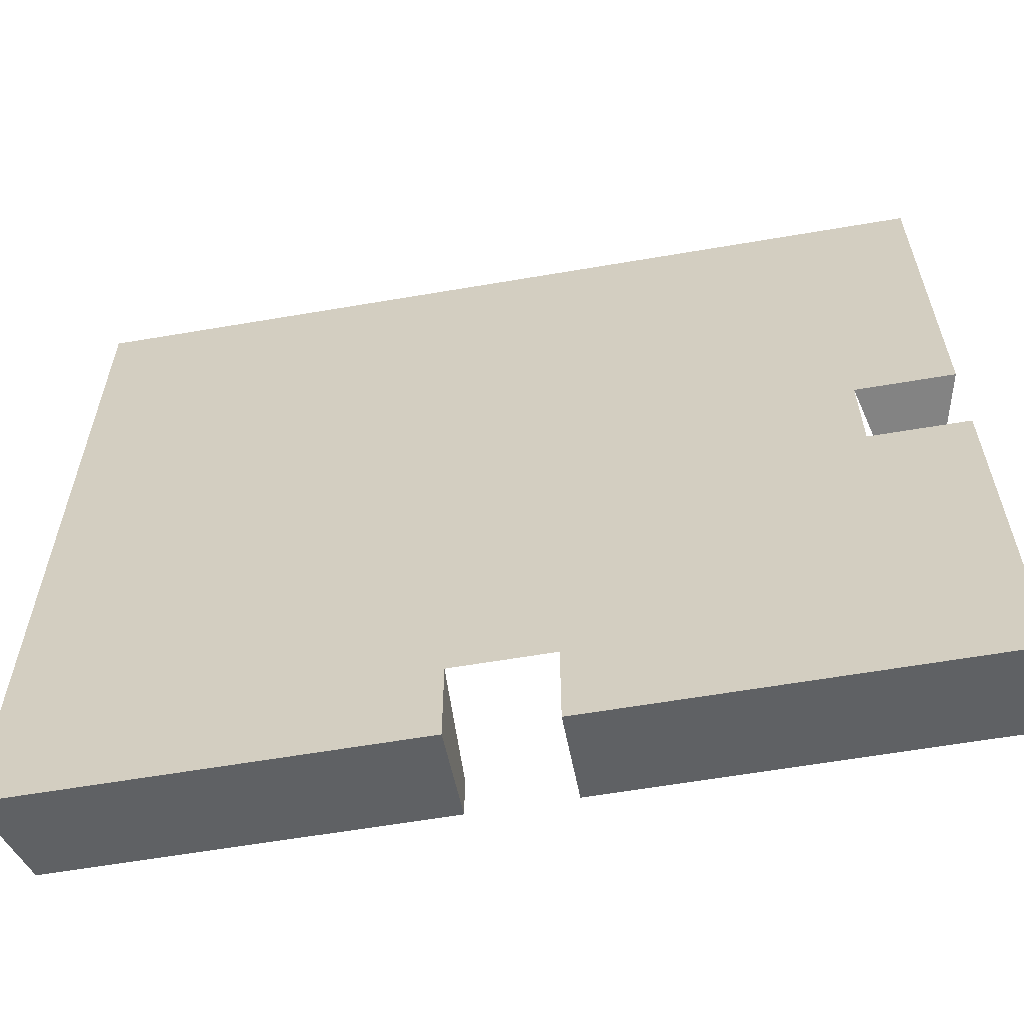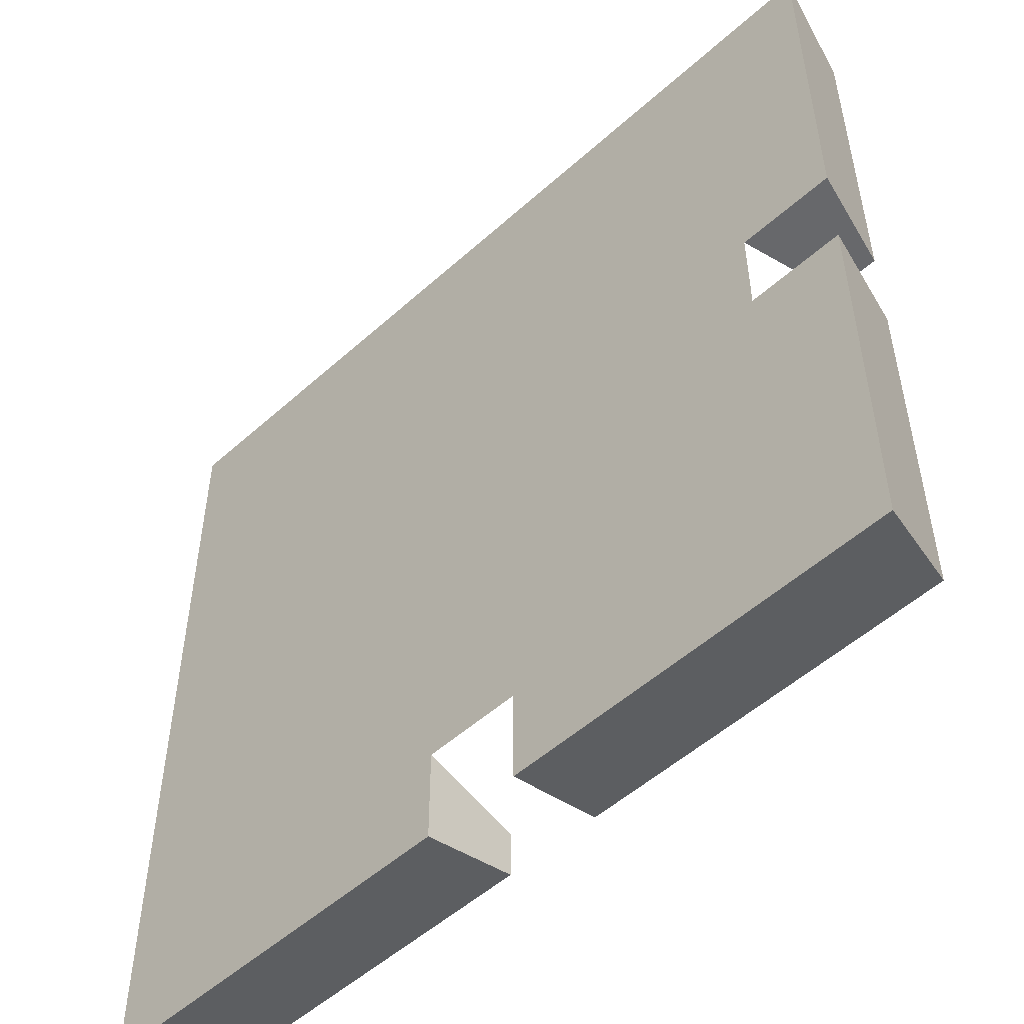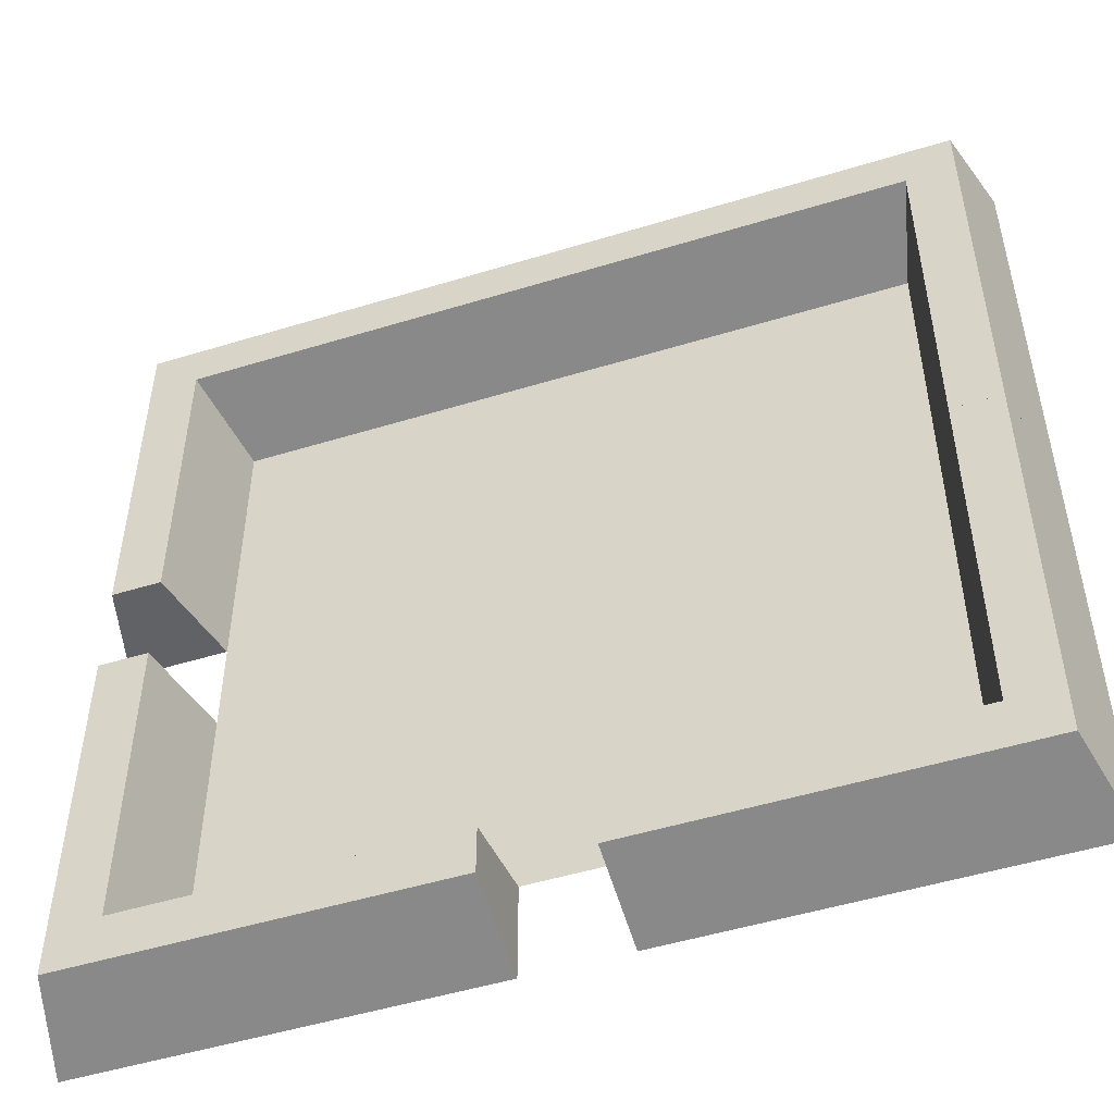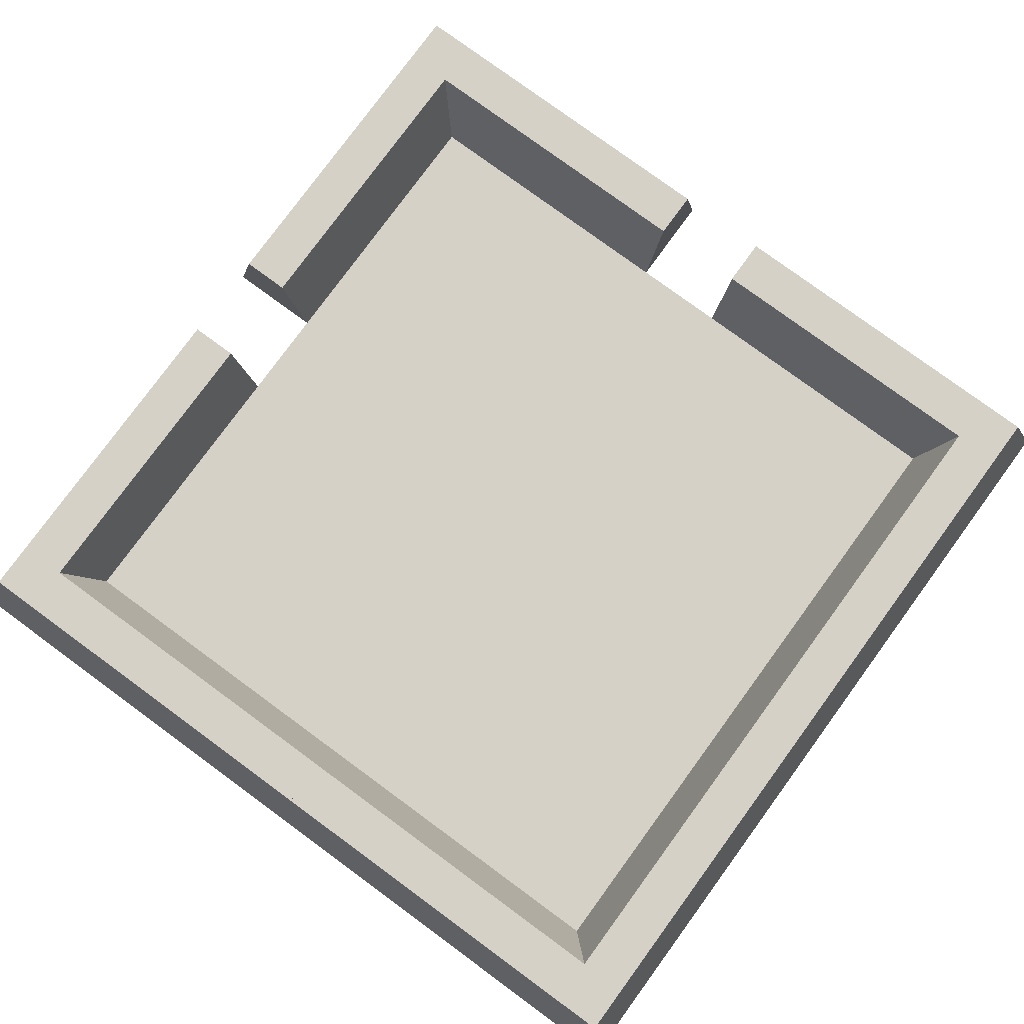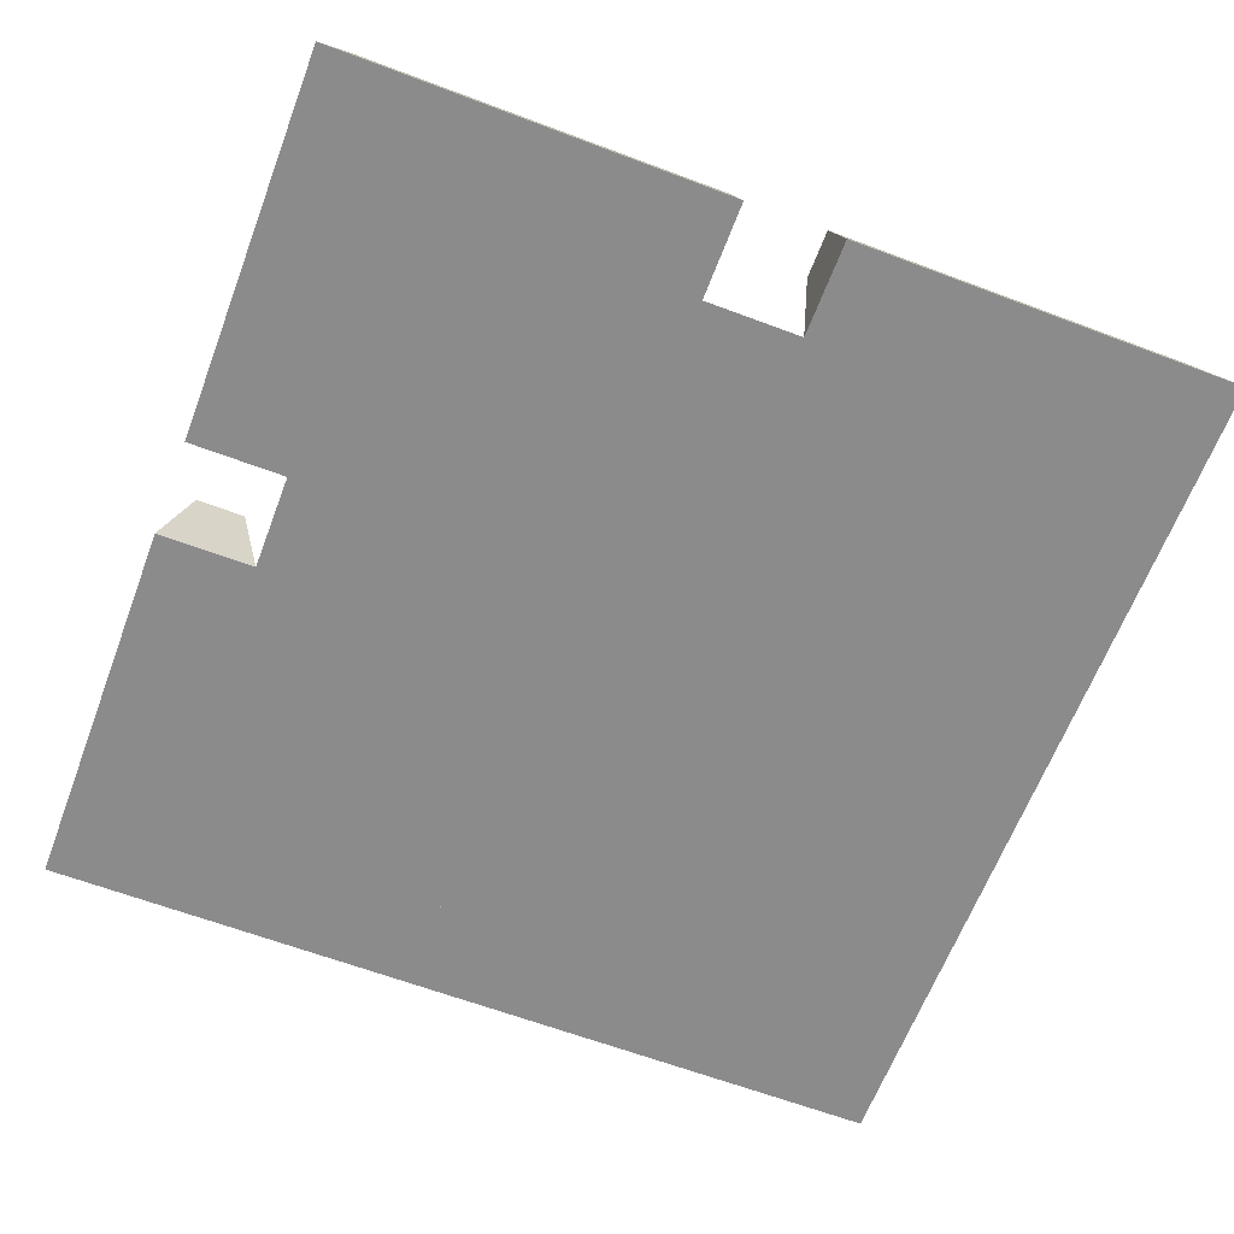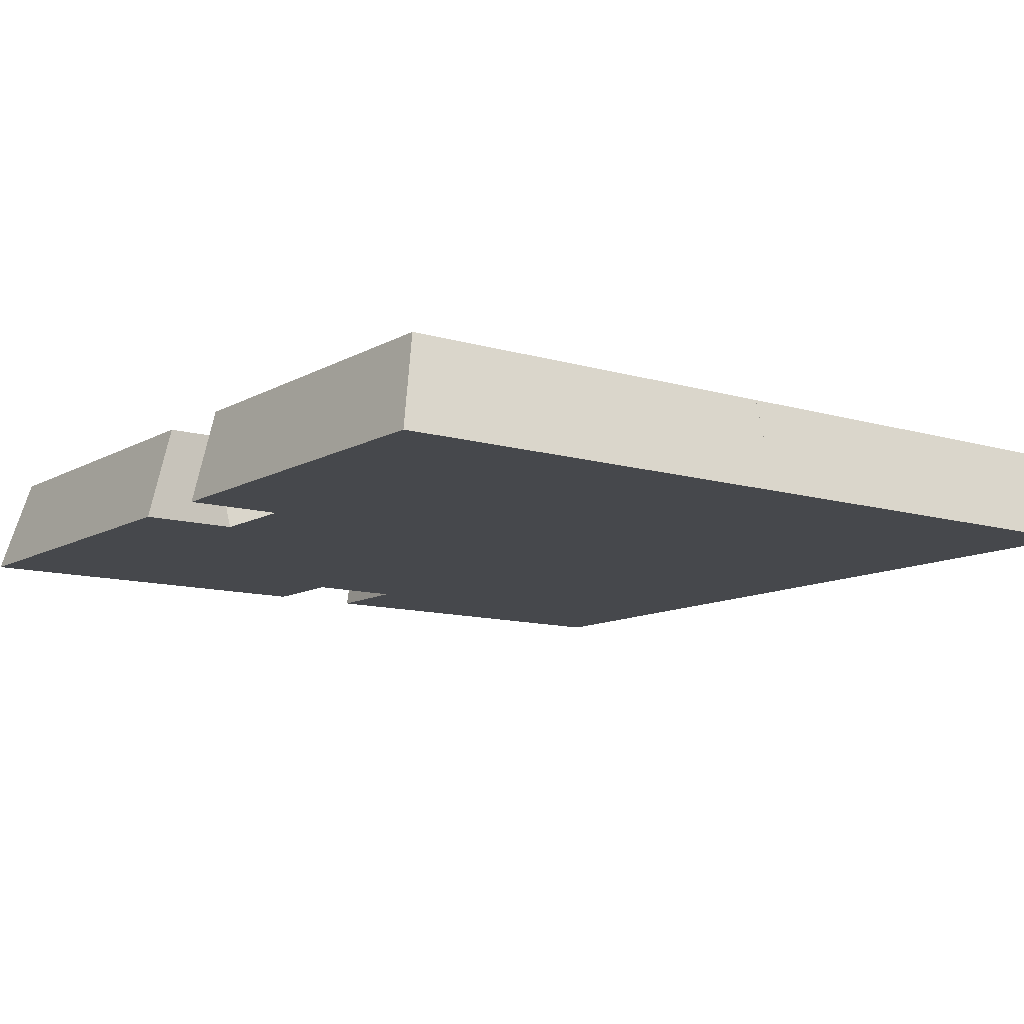
<metadata>
{"format":"obj","ext":"obj","renderer":"f3d","projection":"perspective","resolution":1024,"background":"white","views":[{"elev":-61.0,"azim":9.9,"up":"+Z"},{"elev":-52.4,"azim":44.0,"up":"+Z"},{"elev":-50.6,"azim":-161.5,"up":"+Z"},{"elev":79.3,"azim":-53.8,"up":"+Y"},{"elev":-63.8,"azim":159.2,"up":"+Y"},{"elev":-11.2,"azim":-126.3,"up":"+Y"}]}
</metadata>
<code>
o Ground_Plane
v -7 0 7
v 7 0 7
v -7 0 -7
v 7 0 -7
f 1 2 4 3
o Wall.005_Cube.002
v 7 0 7
v 7.5 2 7.5
v -1e-06 0 7
v -1e-06 2 7.5
v 9 0 9
v 8.5 2 8.5
v -1e-06 0 9
v -1e-06 2 8.5
f 5 7 8 6
f 7 11 12 8
f 11 9 10 12
f 9 5 6 10
f 7 5 9 11
f 12 10 6 8
o Wall.003_Cube.010
v -9 0 9
v -8.5 2 8.5
v -9 0 -1e-06
v -8.5 2 -1e-06
v -7 0 7
v -7.5 2 7.5
v -7 0 -1e-06
v -7.5 2 -1e-06
f 13 14 16 15
f 15 16 20 19
f 19 20 18 17
f 17 18 14 13
f 15 19 17 13
f 20 16 14 18
o Wall.000_Cube.011
v -9 0 -9
v -8.5 2 -8.5
v -1 0 -9
v -1 2 -8.5
v -7 0 -7
v -7.5 2 -7.5
v -1 0 -7
v -1 2 -7.5
f 21 22 24 23
f 23 24 28 27
f 27 28 26 25
f 25 26 22 21
f 23 27 25 21
f 28 24 22 26
o Wall.001_Cube.012
v -7 0 -7
v -7.5 2 -7.5
v -7 0 0
v -7.5 2 0
v -9 0 -9
v -8.5 2 -8.5
v -9 0 -0
v -8.5 2 -0.002173
f 29 30 32 31
f 31 32 36 35
f 35 36 34 33
f 33 34 30 29
f 31 35 33 29
f 36 32 30 34
o Wall.002_Cube.014
v -7 0 7
v -7.5 2 7.5
v 0 0 7
v 0 2 7.5
v -9 0 9
v -8.5 2 8.5
v 0 0 9
v 0 2 8.5
f 37 38 40 39
f 39 40 44 43
f 43 44 42 41
f 41 42 38 37
f 39 43 41 37
f 44 40 38 42
o Wall.004_Cube.015
v 9 0 9
v 8.5 2 8.5
v 9 0 1
v 8.5 2 1
v 7 0 7
v 7.5 2 7.5
v 7 0 1
v 7.5 2 1
f 45 47 48 46
f 47 51 52 48
f 51 49 50 52
f 49 45 46 50
f 47 45 49 51
f 52 50 46 48
o Wall.006_Cube.016
v 9 0 -9
v 8.5 2 -8.5
v 9 0 -1
v 8.5 2 -1
v 7 0 -7
v 7.5 2 -7.5
v 7 0 -1
v 7.5 2 -1
f 53 54 56 55
f 55 56 60 59
f 59 60 58 57
f 57 58 54 53
f 55 59 57 53
f 60 56 54 58
o Wall.007_Cube.017
v 7 0 -7
v 7.5 2 -7.5
v 1 0 -7
v 1 2 -7.5
v 9 0 -9
v 8.5 2 -8.5
v 1 0 -9
v 1 2 -8.5
f 61 62 64 63
f 63 64 68 67
f 67 68 66 65
f 65 66 62 61
f 63 67 65 61
f 68 64 62 66

</code>
